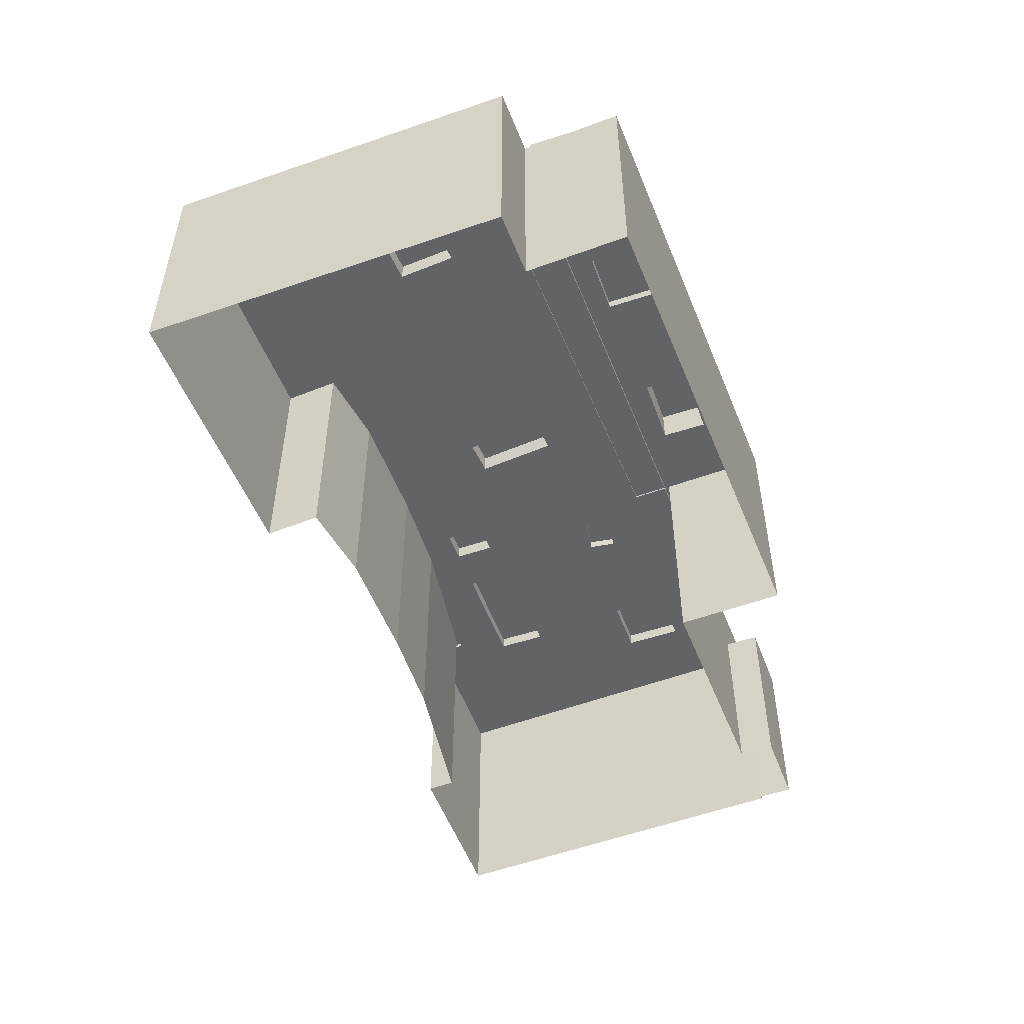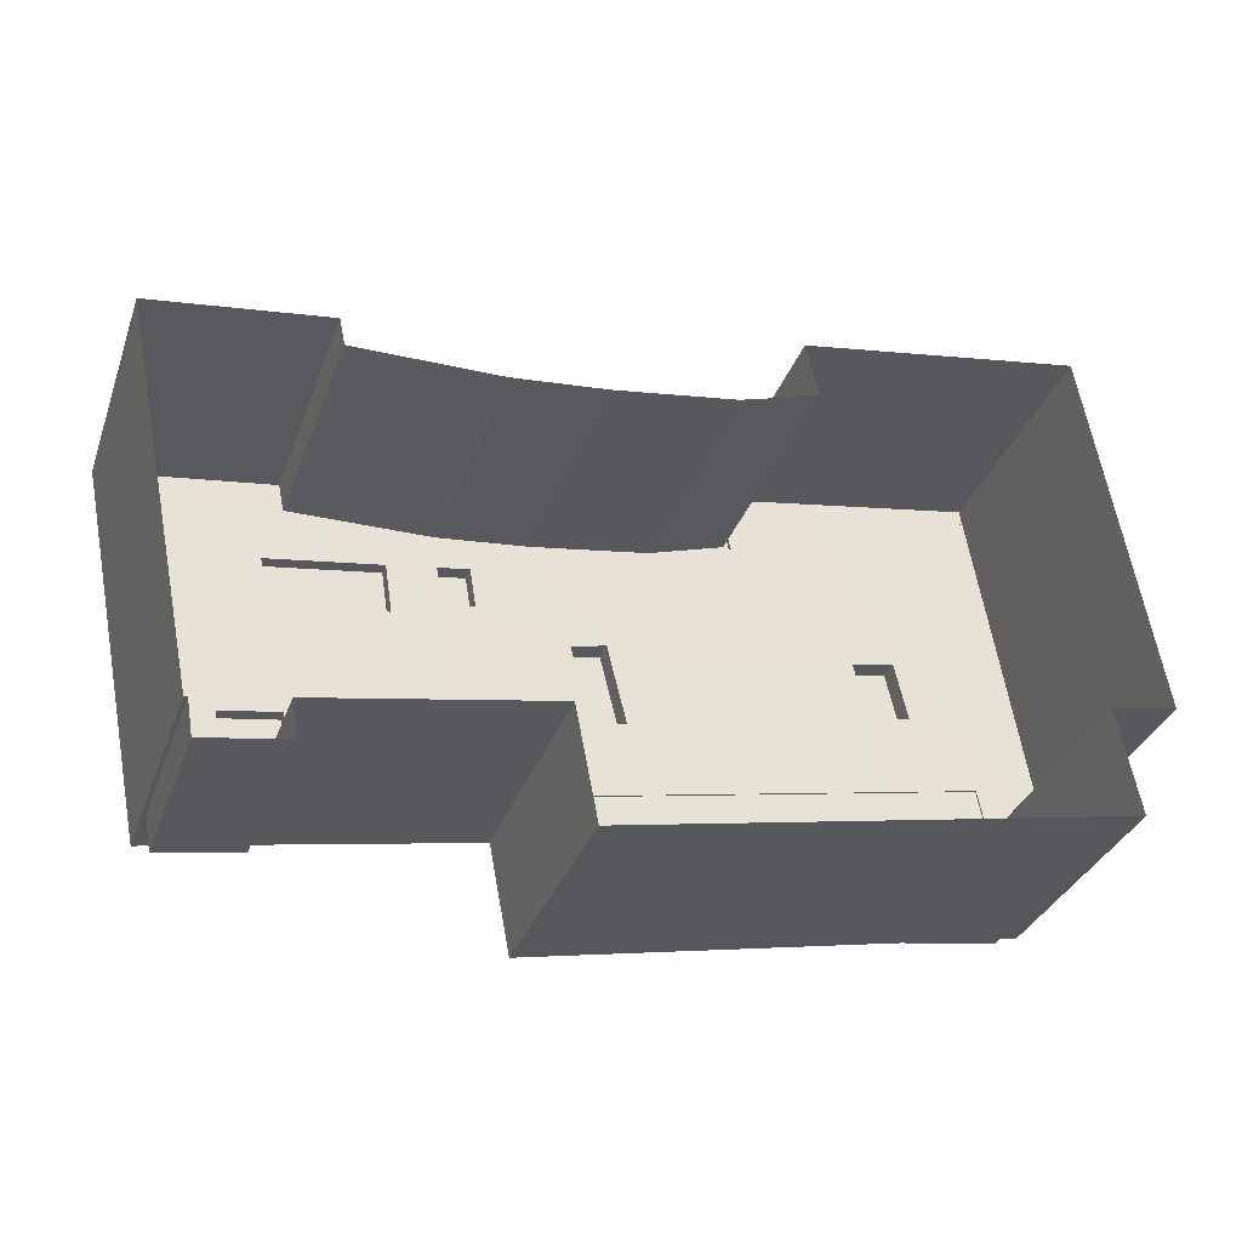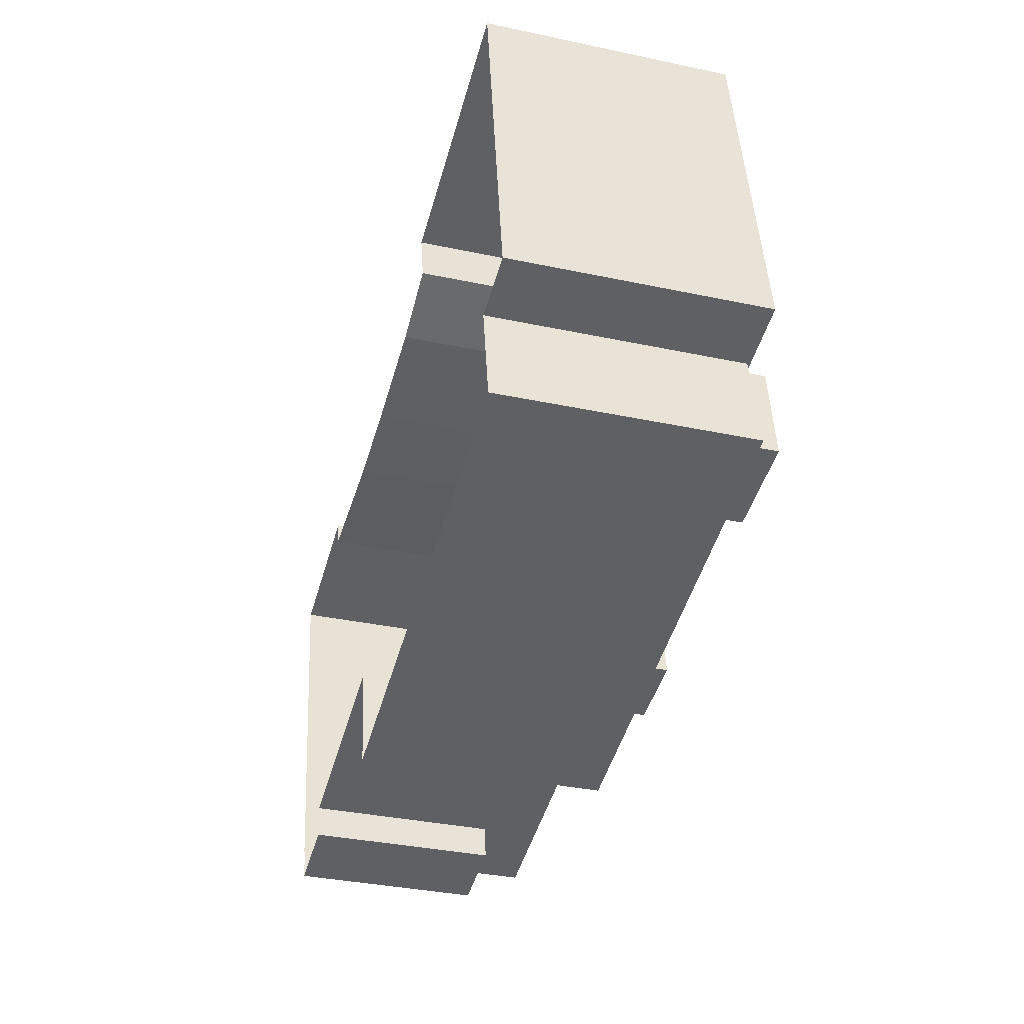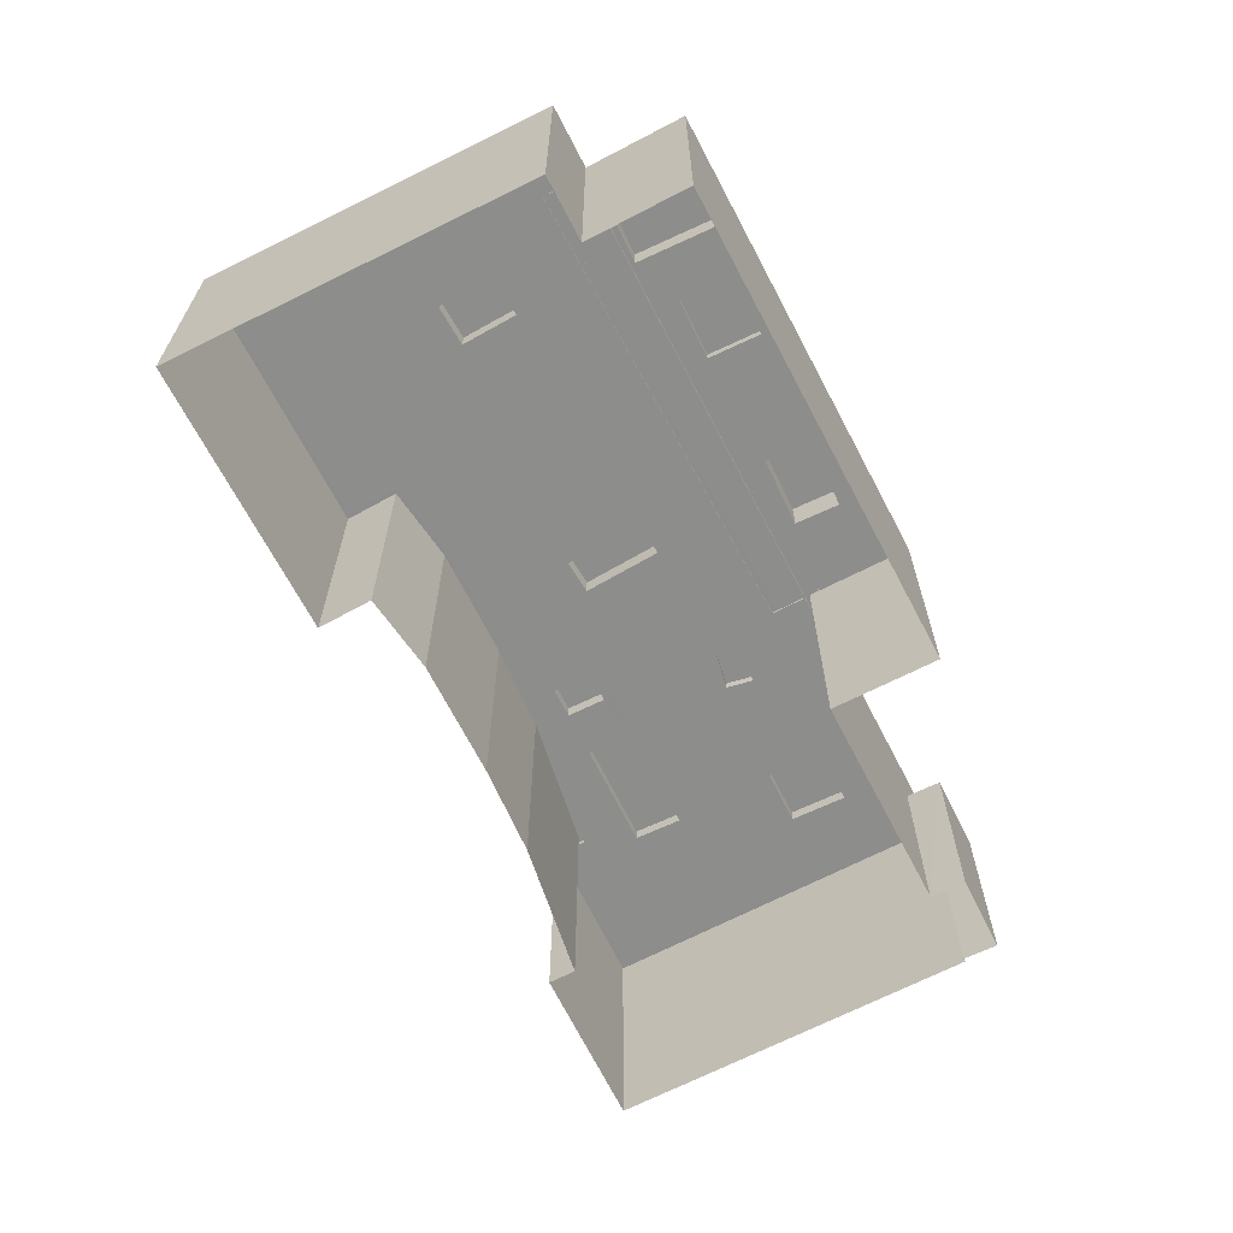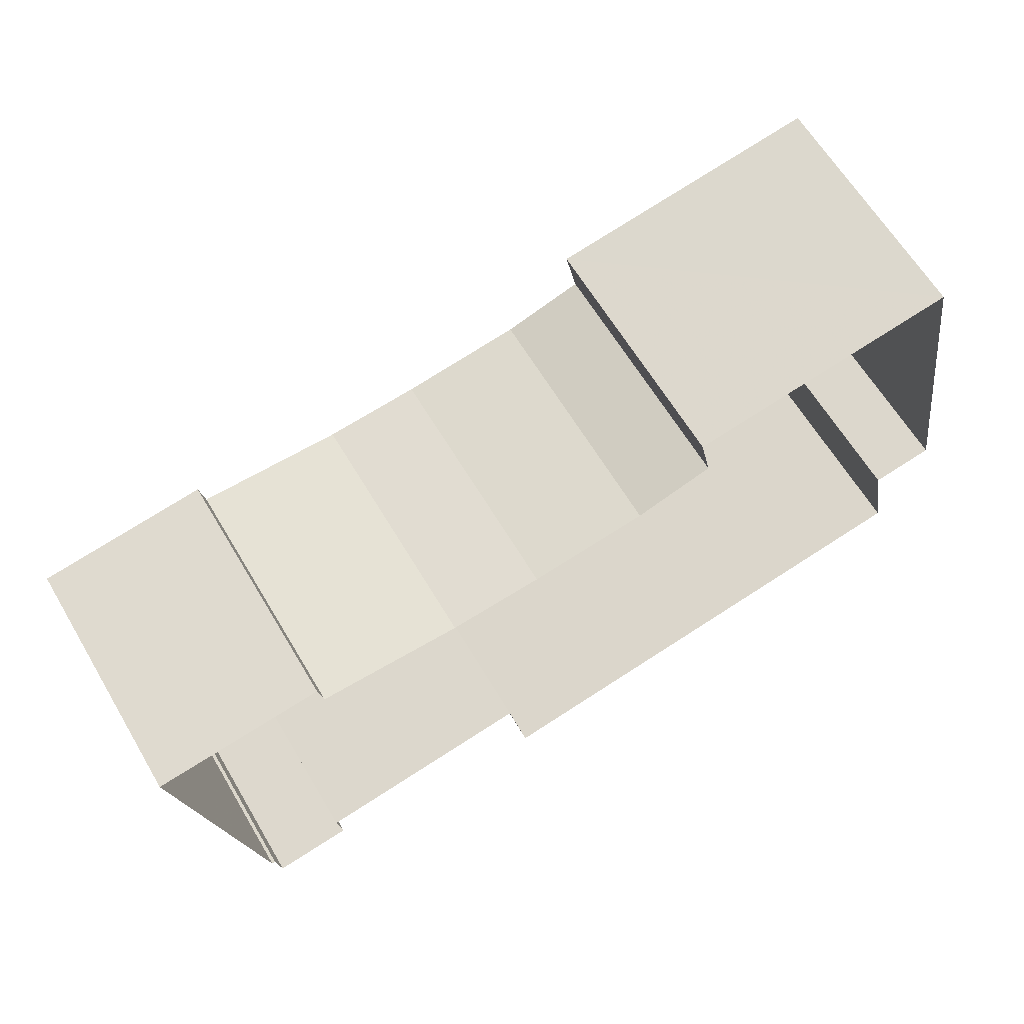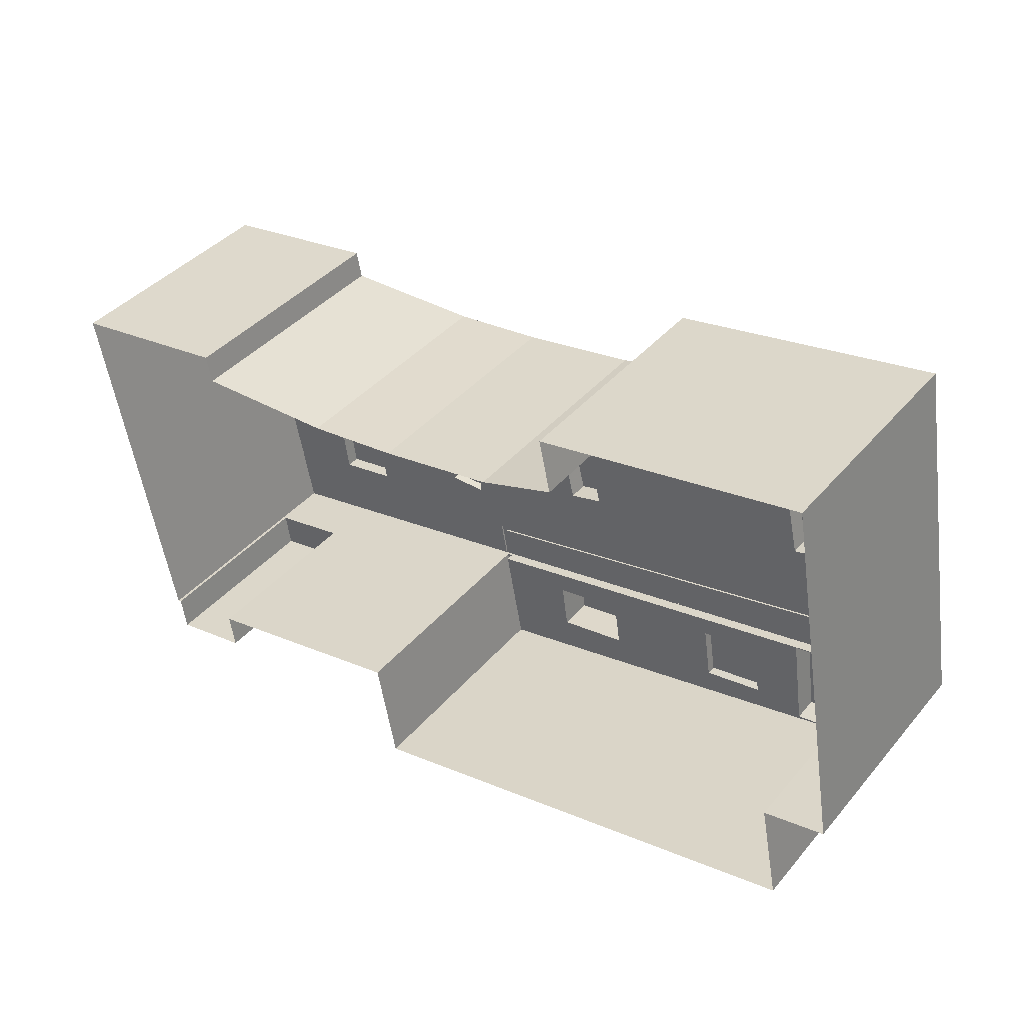
<metadata>
{"format":"obj","ext":"obj","renderer":"f3d","projection":"perspective","resolution":1024,"background":"white","views":[{"elev":-50.9,"azim":-78.9,"up":"+Z"},{"elev":-33.3,"azim":161.6,"up":"+Y"},{"elev":-35.8,"azim":-105.5,"up":"+Y"},{"elev":-64.4,"azim":-73.0,"up":"+Z"},{"elev":63.3,"azim":149.3,"up":"+Y"},{"elev":39.7,"azim":-144.2,"up":"+Y"}]}
</metadata>
<code>
v -7512 -3.774e+04 3.823
v -7512 -3.774e+04 3.823
v -7512 -3.774e+04 14.32
v -7512 -3.774e+04 14.32
v -7508 -3.774e+04 3.821
v -7508 -3.774e+04 14.31
v -7508 -3.774e+04 3.821
v -7508 -3.774e+04 14.31
v -7508 -3.774e+04 3.821
v -7524 -3.774e+04 3.828
v -7507 -3.774e+04 17.54
v -7555 -3.773e+04 3.841
v -7551 -3.773e+04 3.84
v -7551 -3.773e+04 17.41
v -7555 -3.773e+04 17.56
v -7525 -3.774e+04 17.4
v -7524 -3.774e+04 17.4
v -7551 -3.773e+04 16.96
v -7525 -3.774e+04 16.95
v -7551 -3.773e+04 17.41
v -7536 -3.771e+04 17.56
v -7536 -3.771e+04 3.836
v -7551 -3.771e+04 3.842
v -7551 -3.771e+04 17.56
v -7537 -3.772e+04 17.56
v -7537 -3.772e+04 3.836
v -7532 -3.772e+04 17.56
v -7533 -3.772e+04 3.834
v -7526 -3.772e+04 17.55
v -7526 -3.772e+04 3.831
v -7521 -3.772e+04 17.55
v -7521 -3.772e+04 3.829
v -7513 -3.772e+04 17.55
v -7513 -3.772e+04 3.826
v -7513 -3.772e+04 3.826
v -7513 -3.772e+04 17.55
v -7503 -3.772e+04 17.54
v -7503 -3.772e+04 3.822
v -7554 -3.773e+04 17.56
v -7554 -3.773e+04 17.31
v -7551 -3.771e+04 17.31
v -7551 -3.771e+04 17.56
v -7536 -3.771e+04 17.31
v -7536 -3.771e+04 17.56
v -7542 -3.771e+04 17.31
v -7537 -3.772e+04 17.56
v -7537 -3.772e+04 17.31
v -7533 -3.772e+04 17.56
v -7533 -3.772e+04 17.31
v -7526 -3.772e+04 17.3
v -7526 -3.772e+04 17.55
v -7527 -3.772e+04 17.3
v -7521 -3.772e+04 17.55
v -7521 -3.772e+04 17.3
v -7513 -3.772e+04 17.3
v -7513 -3.772e+04 17.55
v -7521 -3.772e+04 17.3
v -7512 -3.772e+04 17.55
v -7512 -3.772e+04 17.3
v -7504 -3.772e+04 17.54
v -7504 -3.772e+04 17.29
v -7508 -3.774e+04 17.29
v -7508 -3.774e+04 17.54
v -7507 -3.774e+04 17.29
v -7505 -3.773e+04 17.29
v -7551 -3.773e+04 17.41
v -7551 -3.773e+04 17.31
v -7525 -3.774e+04 17.4
v -7524 -3.774e+04 17.3
v -7551 -3.773e+04 17.31
v -7551 -3.773e+04 17.41
v -7525 -3.774e+04 17.3
v -7524 -3.774e+04 17.3
v -7524 -3.774e+04 17.4
v -7529 -3.774e+04 16.95
v -7529 -3.774e+04 18.96
v -7529 -3.774e+04 18.96
v -7529 -3.774e+04 16.95
v -7533 -3.774e+04 16.95
v -7533 -3.774e+04 18.96
v -7533 -3.774e+04 16.95
v -7533 -3.774e+04 18.96
v -7552 -3.774e+04 17.41
v -7552 -3.774e+04 16.96
v -7526 -3.774e+04 16.95
v -7526 -3.774e+04 17.4
v -7525 -3.774e+04 16.95
v -7551 -3.774e+04 17.41
v -7551 -3.774e+04 16.96
v -7549 -3.774e+04 16.96
v -7549 -3.774e+04 17.41
v -7525 -3.774e+04 17.4
v -7525 -3.774e+04 3.828
v -7552 -3.774e+04 17.41
v -7552 -3.774e+04 3.84
v -7550 -3.773e+04 17.41
v -7524 -3.774e+04 17.4
v -7530 -3.773e+04 17.3
v -7550 -3.773e+04 17.31
v -7546 -3.773e+04 17.31
v -7524 -3.774e+04 17.3
v -7550 -3.773e+04 17.31
v -7550 -3.773e+04 17.41
v -7524 -3.774e+04 17.4
v -7524 -3.774e+04 17.3
v -7540 -3.774e+04 16.96
v -7540 -3.774e+04 16.96
v -7540 -3.774e+04 17.52
v -7539 -3.774e+04 16.96
v -7539 -3.774e+04 17.52
v -7543 -3.774e+04 17.52
v -7543 -3.774e+04 16.96
v -7543 -3.774e+04 16.96
v -7543 -3.774e+04 16.96
v -7543 -3.774e+04 17.52
v -7551 -3.773e+04 16.96
v -7546 -3.773e+04 18.48
v -7546 -3.773e+04 16.96
v -7551 -3.773e+04 18.48
v -7546 -3.774e+04 16.96
v -7546 -3.774e+04 16.96
v -7546 -3.774e+04 18.47
v -7551 -3.774e+04 17.41
v -7551 -3.774e+04 18.48
v -7521 -3.772e+04 18.18
v -7523 -3.772e+04 18.18
v -7523 -3.772e+04 17.3
v -7521 -3.772e+04 17.3
v -7523 -3.772e+04 18.18
v -7523 -3.772e+04 17.3
v -7521 -3.772e+04 18.18
v -7521 -3.772e+04 17.3
v -7547 -3.773e+04 17.31
v -7545 -3.773e+04 18.48
v -7547 -3.773e+04 18.48
v -7545 -3.773e+04 17.31
v -7546 -3.772e+04 17.31
v -7546 -3.772e+04 18.48
v -7544 -3.772e+04 18.48
v -7544 -3.772e+04 17.31
v -7529 -3.773e+04 18.45
v -7531 -3.773e+04 18.45
v -7531 -3.773e+04 17.3
v -7529 -3.773e+04 17.3
v -7530 -3.773e+04 18.45
v -7530 -3.773e+04 17.3
v -7528 -3.773e+04 18.45
v -7528 -3.773e+04 17.3
v -7514 -3.773e+04 17.3
v -7514 -3.773e+04 17.3
v -7514 -3.773e+04 18.06
v -7514 -3.774e+04 17.3
v -7514 -3.774e+04 18.06
v -7511 -3.773e+04 18.06
v -7511 -3.773e+04 17.3
v -7511 -3.774e+04 18.06
v -7511 -3.774e+04 17.3
v -7519 -3.773e+04 18.04
v -7518 -3.772e+04 18.04
v -7518 -3.772e+04 17.3
v -7519 -3.773e+04 17.3
v -7512 -3.772e+04 18.04
v -7512 -3.772e+04 17.3
v -7513 -3.773e+04 18.04
v -7513 -3.773e+04 17.3
v -7522 -3.773e+04 17.81
v -7522 -3.773e+04 17.81
v -7522 -3.773e+04 17.3
v -7522 -3.773e+04 17.3
v -7520 -3.773e+04 17.8
v -7520 -3.773e+04 17.3
v -7520 -3.773e+04 17.8
v -7520 -3.773e+04 17.3
v -7523 -3.773e+04 17.3
v -7523 -3.773e+04 17.3
v -7521 -3.773e+04 17.3
f 26 23 22
f 23 13 12
f 38 9 5
f 35 38 34
f 13 93 95
f 2 5 7
f 34 10 32
f 10 30 32
f 28 30 10
f 13 10 93
f 13 26 28
f 1 10 34
f 2 1 5
f 26 13 23
f 34 38 5
f 28 10 13
f 1 34 5
f 1 2 3
f 4 1 3
f 5 6 7
f 5 8 6
f 6 2 7
f 6 3 2
f 5 9 8
f 4 10 1
f 4 8 11
f 8 9 11
f 12 13 14
f 11 15 16
f 17 10 4
f 16 18 19
f 15 12 14
f 11 16 17
f 16 20 18
f 15 14 20
f 17 4 11
f 15 20 16
f 21 22 23
f 24 21 23
f 25 26 22
f 21 25 22
f 27 28 26
f 25 27 26
f 29 30 28
f 27 29 28
f 31 32 30
f 29 31 30
f 33 34 32
f 31 33 32
f 33 35 34
f 33 36 35
f 37 38 35
f 36 37 35
f 11 9 38
f 37 11 38
f 15 23 12
f 15 24 23
f 39 40 41
f 42 39 41
f 43 44 45
f 45 42 41
f 45 44 42
f 46 43 47
f 46 44 43
f 48 47 49
f 48 46 47
f 50 51 52
f 52 48 49
f 52 51 48
f 53 50 54
f 53 51 50
f 55 56 57
f 57 53 54
f 57 56 53
f 58 55 59
f 58 56 55
f 60 59 61
f 60 58 59
f 62 63 64
f 64 63 65
f 65 60 61
f 65 63 60
f 39 66 40
f 40 66 67
f 39 63 68
f 63 62 69
f 70 71 68
f 70 68 72
f 66 39 71
f 73 74 69
f 68 63 74
f 71 39 68
f 74 63 69
f 75 76 77
f 78 75 77
f 79 78 77
f 80 79 77
f 81 79 80
f 82 81 80
f 76 81 82
f 76 75 81
f 18 20 83
f 84 18 83
f 85 86 87
f 87 16 19
f 87 86 16
f 88 84 83
f 88 89 84
f 90 86 85
f 90 91 86
f 10 17 92
f 93 10 92
f 92 94 95
f 93 92 95
f 94 13 95
f 94 14 13
f 96 97 98
f 99 96 100
f 97 101 98
f 100 96 98
f 73 101 97
f 74 73 97
f 66 96 99
f 67 66 99
f 70 102 103
f 71 70 103
f 102 104 103
f 102 105 104
f 68 104 105
f 72 68 105
f 106 107 108
f 107 109 110
f 107 110 108
f 108 111 112
f 106 108 112
f 113 114 115
f 114 112 111
f 115 114 111
f 113 110 109
f 113 115 110
f 116 117 118
f 116 119 117
f 120 121 122
f 121 118 117
f 121 117 122
f 90 120 91
f 123 91 124
f 124 91 122
f 91 120 122
f 123 124 88
f 124 119 88
f 88 116 89
f 88 119 116
f 125 126 127
f 128 125 127
f 126 129 130
f 127 126 130
f 130 131 132
f 130 129 131
f 132 125 128
f 132 131 125
f 133 134 135
f 133 136 134
f 137 133 135
f 138 137 135
f 139 137 138
f 139 140 137
f 134 140 139
f 134 136 140
f 141 142 143
f 144 141 143
f 143 145 146
f 143 142 145
f 146 147 148
f 146 145 147
f 147 141 144
f 148 147 144
f 149 150 151
f 150 152 153
f 151 150 153
f 149 154 155
f 149 151 154
f 155 156 157
f 155 154 156
f 156 153 152
f 157 156 152
f 158 159 160
f 161 158 160
f 160 162 163
f 160 159 162
f 163 164 165
f 163 162 164
f 164 158 161
f 165 164 161
f 166 167 168
f 169 166 168
f 168 170 171
f 168 167 170
f 171 172 173
f 171 170 172
f 172 166 169
f 173 172 169
f 8 3 6
f 8 4 3
f 42 24 15
f 39 42 15
f 73 69 101
f 69 174 101
f 144 98 101
f 148 144 175
f 50 52 148
f 57 54 132
f 128 127 176
f 127 175 176
f 101 174 175
f 54 130 132
f 50 130 54
f 50 127 130
f 144 101 175
f 127 148 175
f 127 50 148
f 100 136 133
f 99 100 133
f 67 99 40
f 137 140 45
f 137 45 41
f 40 137 41
f 99 133 137
f 40 99 137
f 43 45 47
f 52 49 146
f 45 140 47
f 143 100 98
f 49 47 146
f 52 146 148
f 143 98 144
f 136 100 143
f 140 136 143
f 146 140 143
f 146 47 140
f 102 70 72
f 105 102 72
f 69 62 152
f 174 69 152
f 62 64 157
f 62 157 152
f 128 176 161
f 65 163 165
f 61 163 65
f 160 132 128
f 132 160 57
f 128 161 160
f 59 55 61
f 55 57 160
f 55 160 163
f 61 55 163
f 152 173 174
f 175 174 169
f 152 150 173
f 174 173 169
f 176 175 168
f 165 155 65
f 155 64 65
f 168 175 169
f 155 157 64
f 161 176 171
f 161 149 165
f 171 173 150
f 171 176 168
f 165 149 155
f 149 171 150
f 161 171 149
f 44 46 25
f 24 42 44
f 46 48 25
f 24 44 21
f 27 48 51
f 53 31 51
f 53 33 31
f 56 33 53
f 31 29 51
f 29 27 51
f 25 48 27
f 44 25 21
f 33 56 58
f 36 33 58
f 63 11 60
f 36 60 37
f 60 11 37
f 36 58 60
f 11 39 15
f 11 63 39
f 80 77 76
f 82 80 76
f 87 19 75
f 19 18 118
f 116 84 89
f 116 18 84
f 75 19 81
f 81 109 107
f 114 113 121
f 109 118 113
f 118 18 116
f 113 118 121
f 19 118 109
f 81 19 109
f 79 81 107
f 75 78 87
f 85 87 78
f 121 112 114
f 85 120 90
f 106 79 107
f 120 112 121
f 85 78 79
f 106 112 120
f 85 106 120
f 85 79 106
f 20 14 83
f 17 86 92
f 14 94 83
f 16 86 17
f 91 94 92
f 86 91 92
f 123 94 91
f 88 83 123
f 83 94 123
f 68 74 104
f 74 97 104
f 71 103 66
f 103 97 96
f 104 97 103
f 66 103 96
f 110 111 108
f 110 115 111
f 124 122 117
f 119 124 117
f 129 126 125
f 131 129 125
f 138 135 134
f 139 138 134
f 141 145 142
f 141 147 145
f 154 151 153
f 156 154 153
f 164 162 159
f 158 164 159
f 172 170 167
f 166 172 167

</code>
